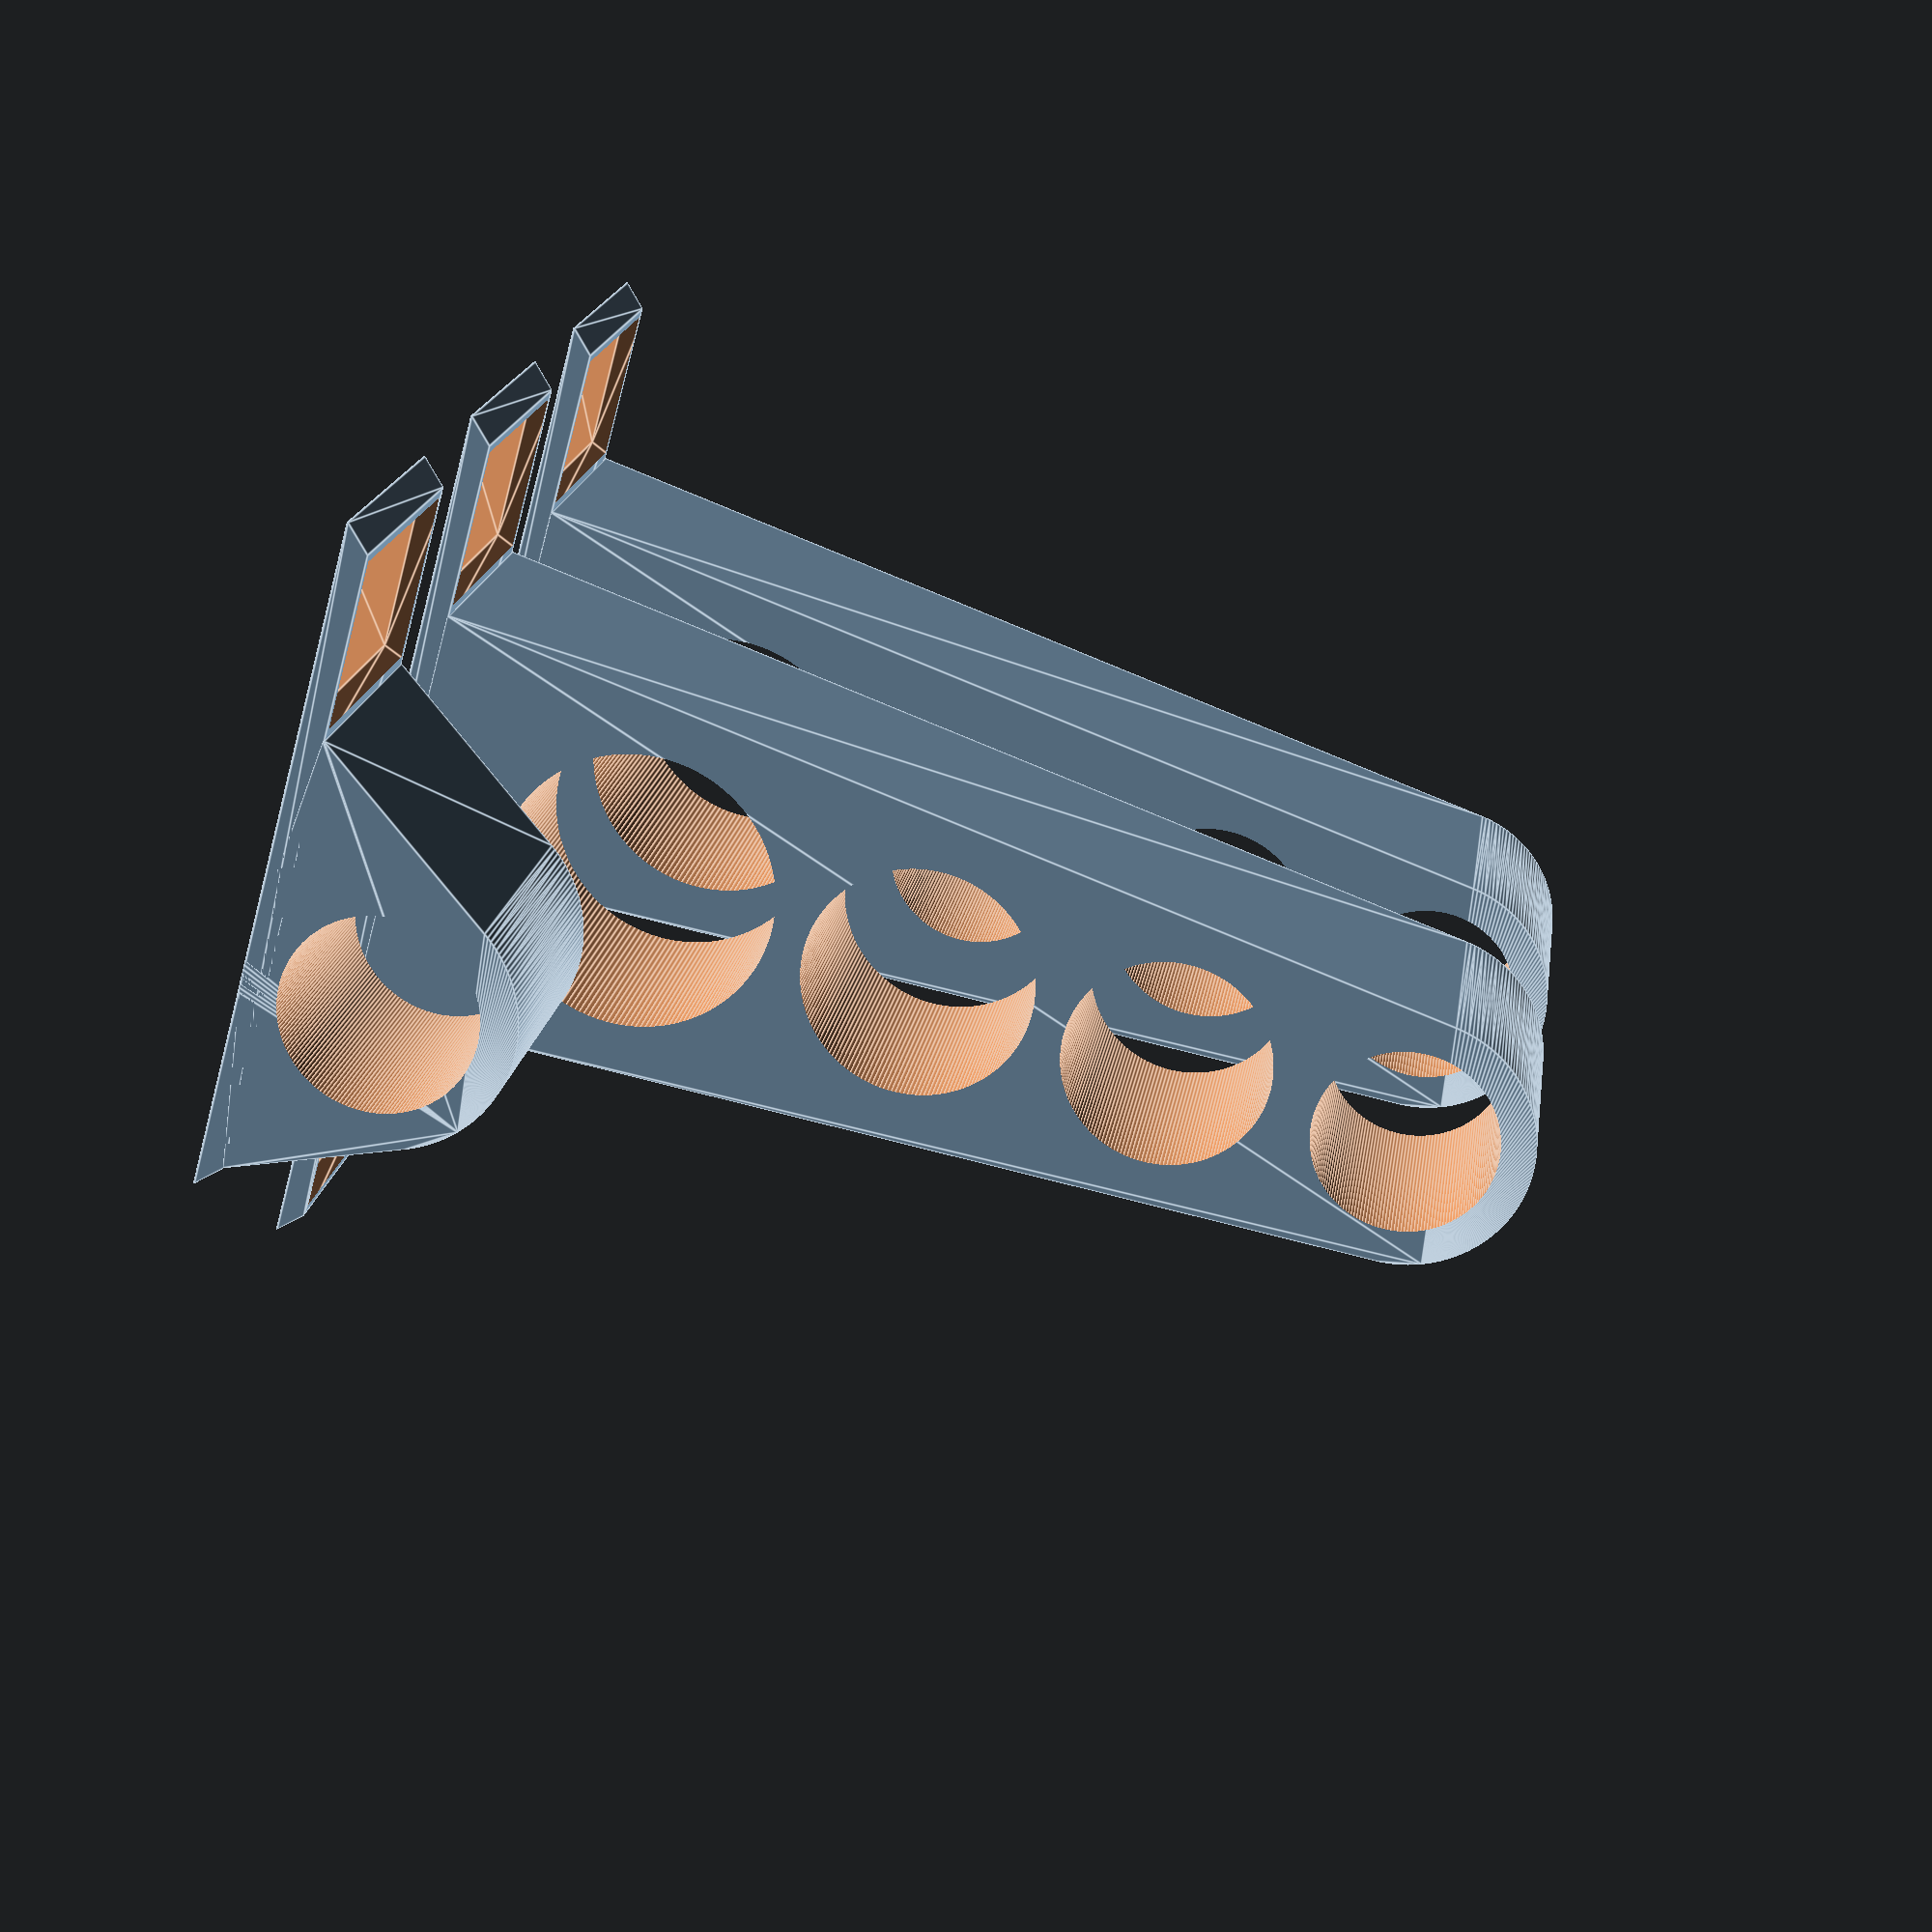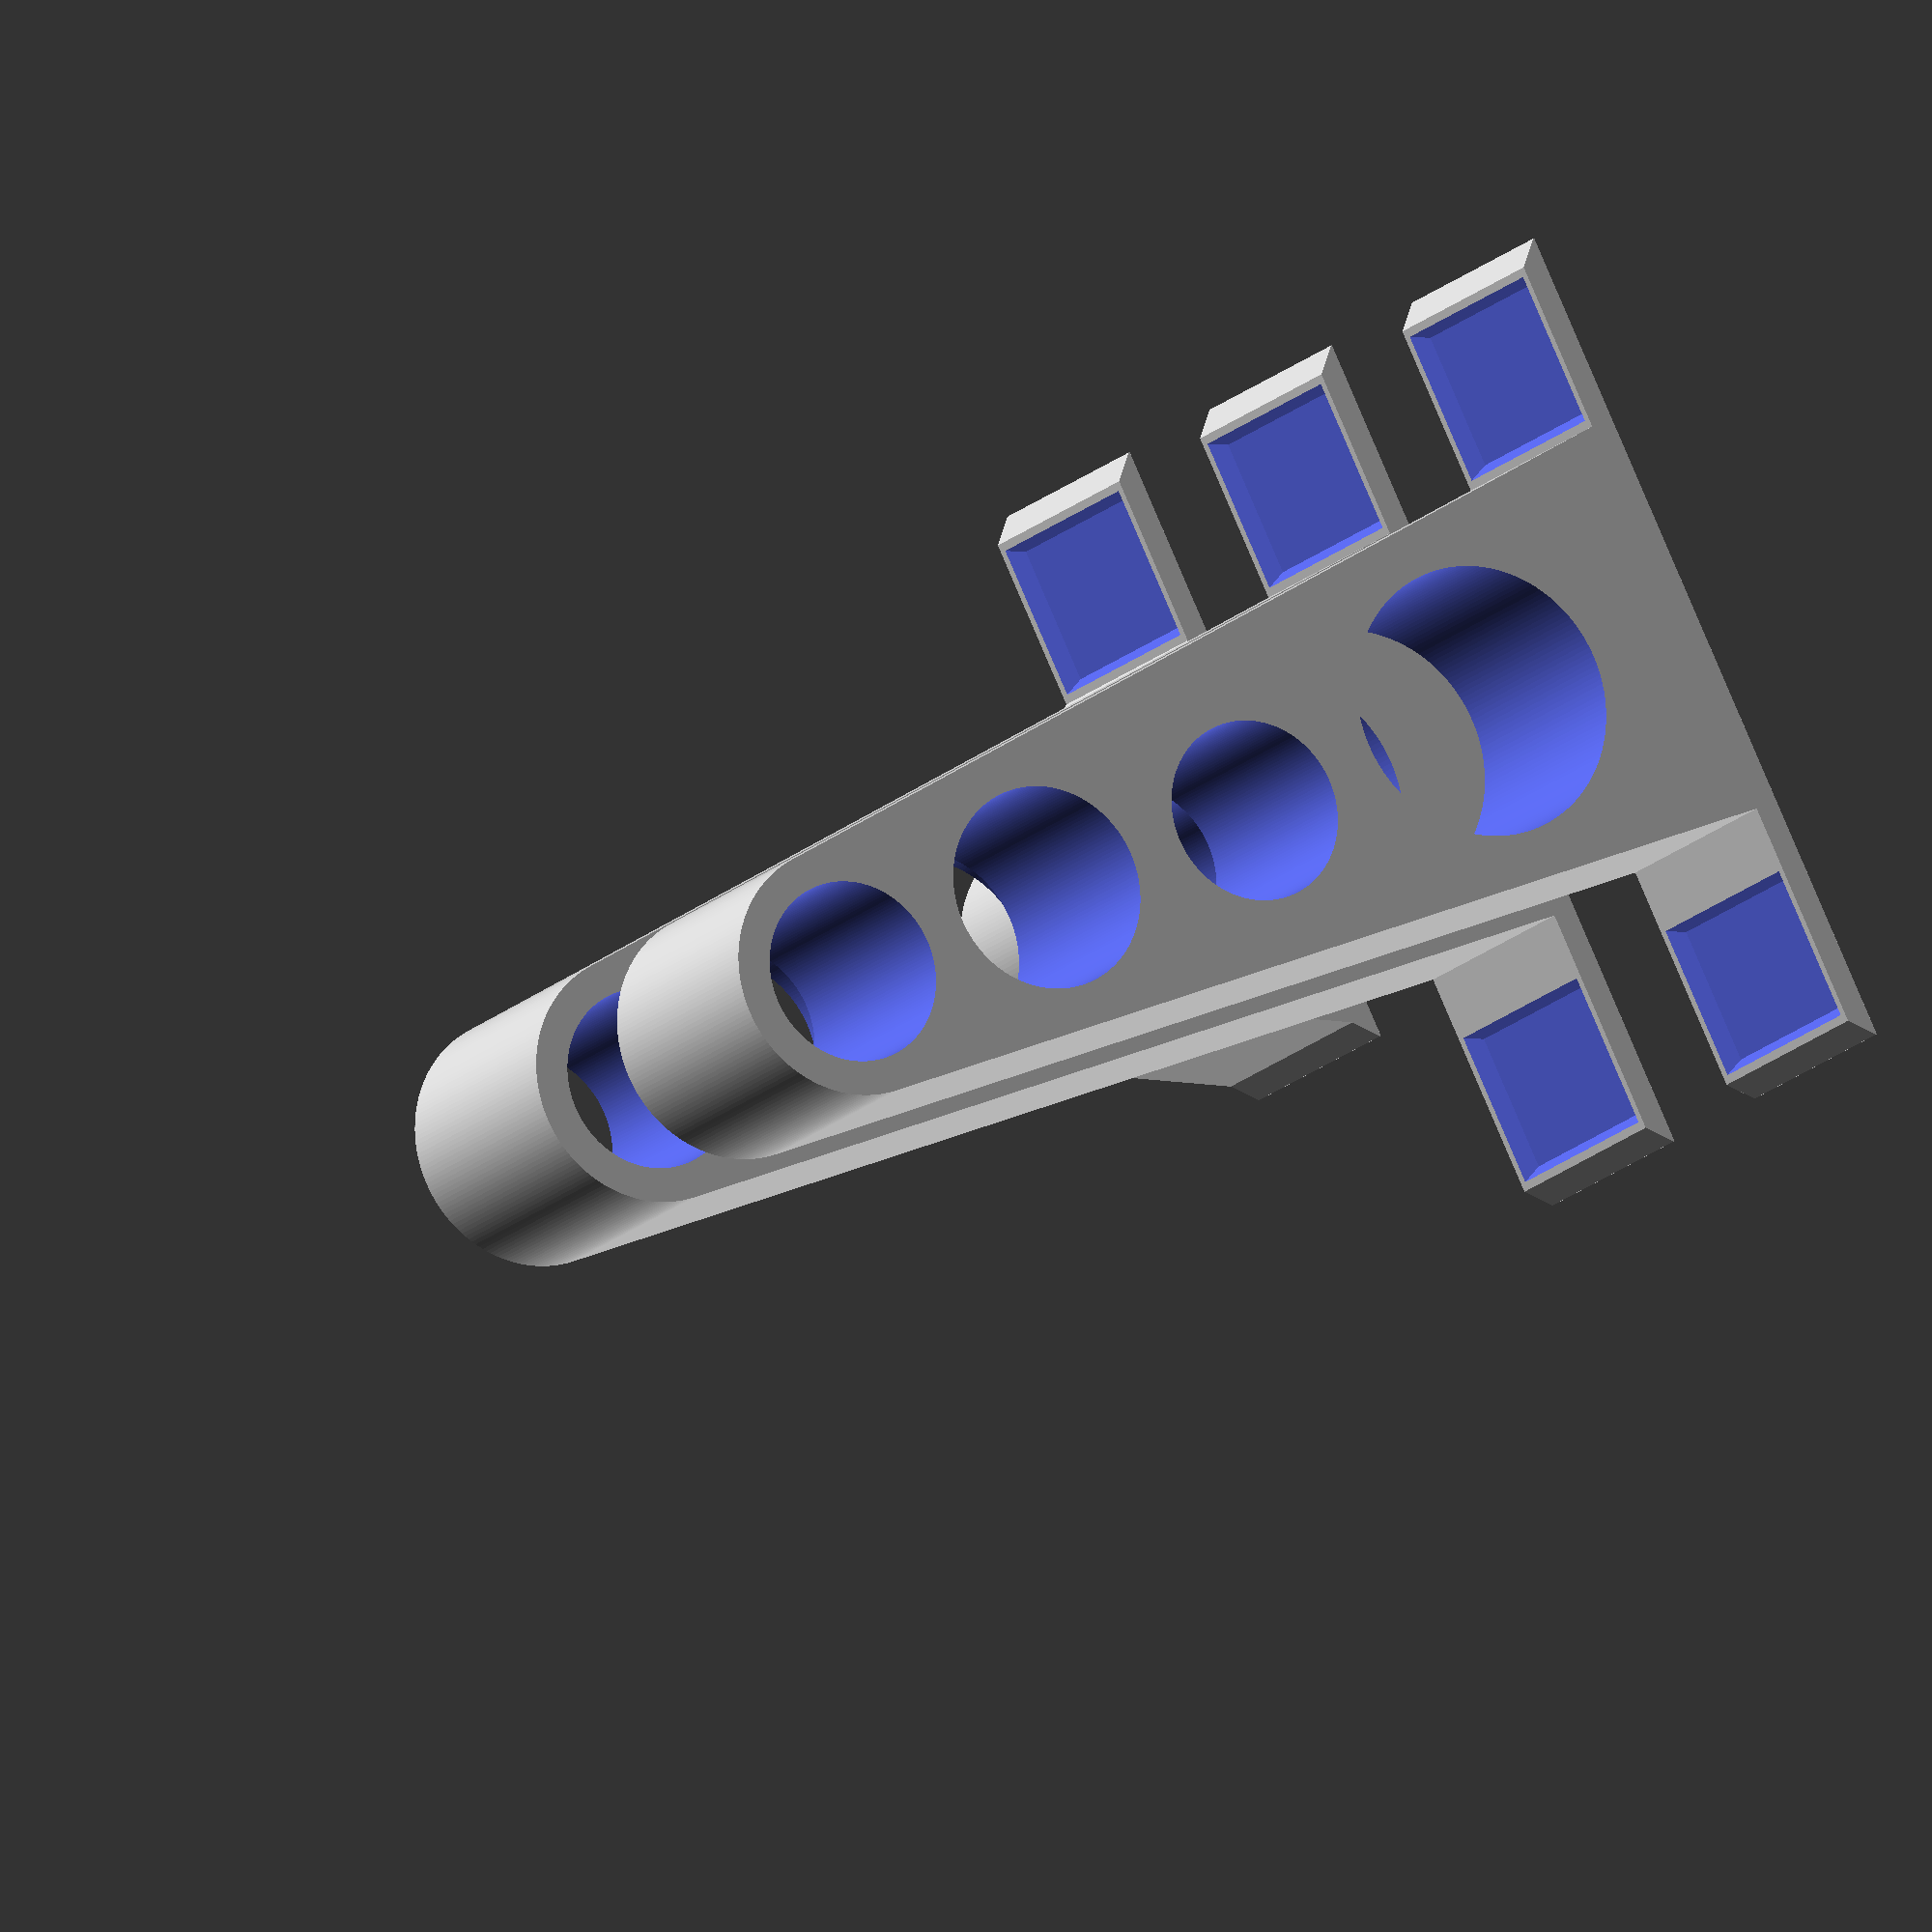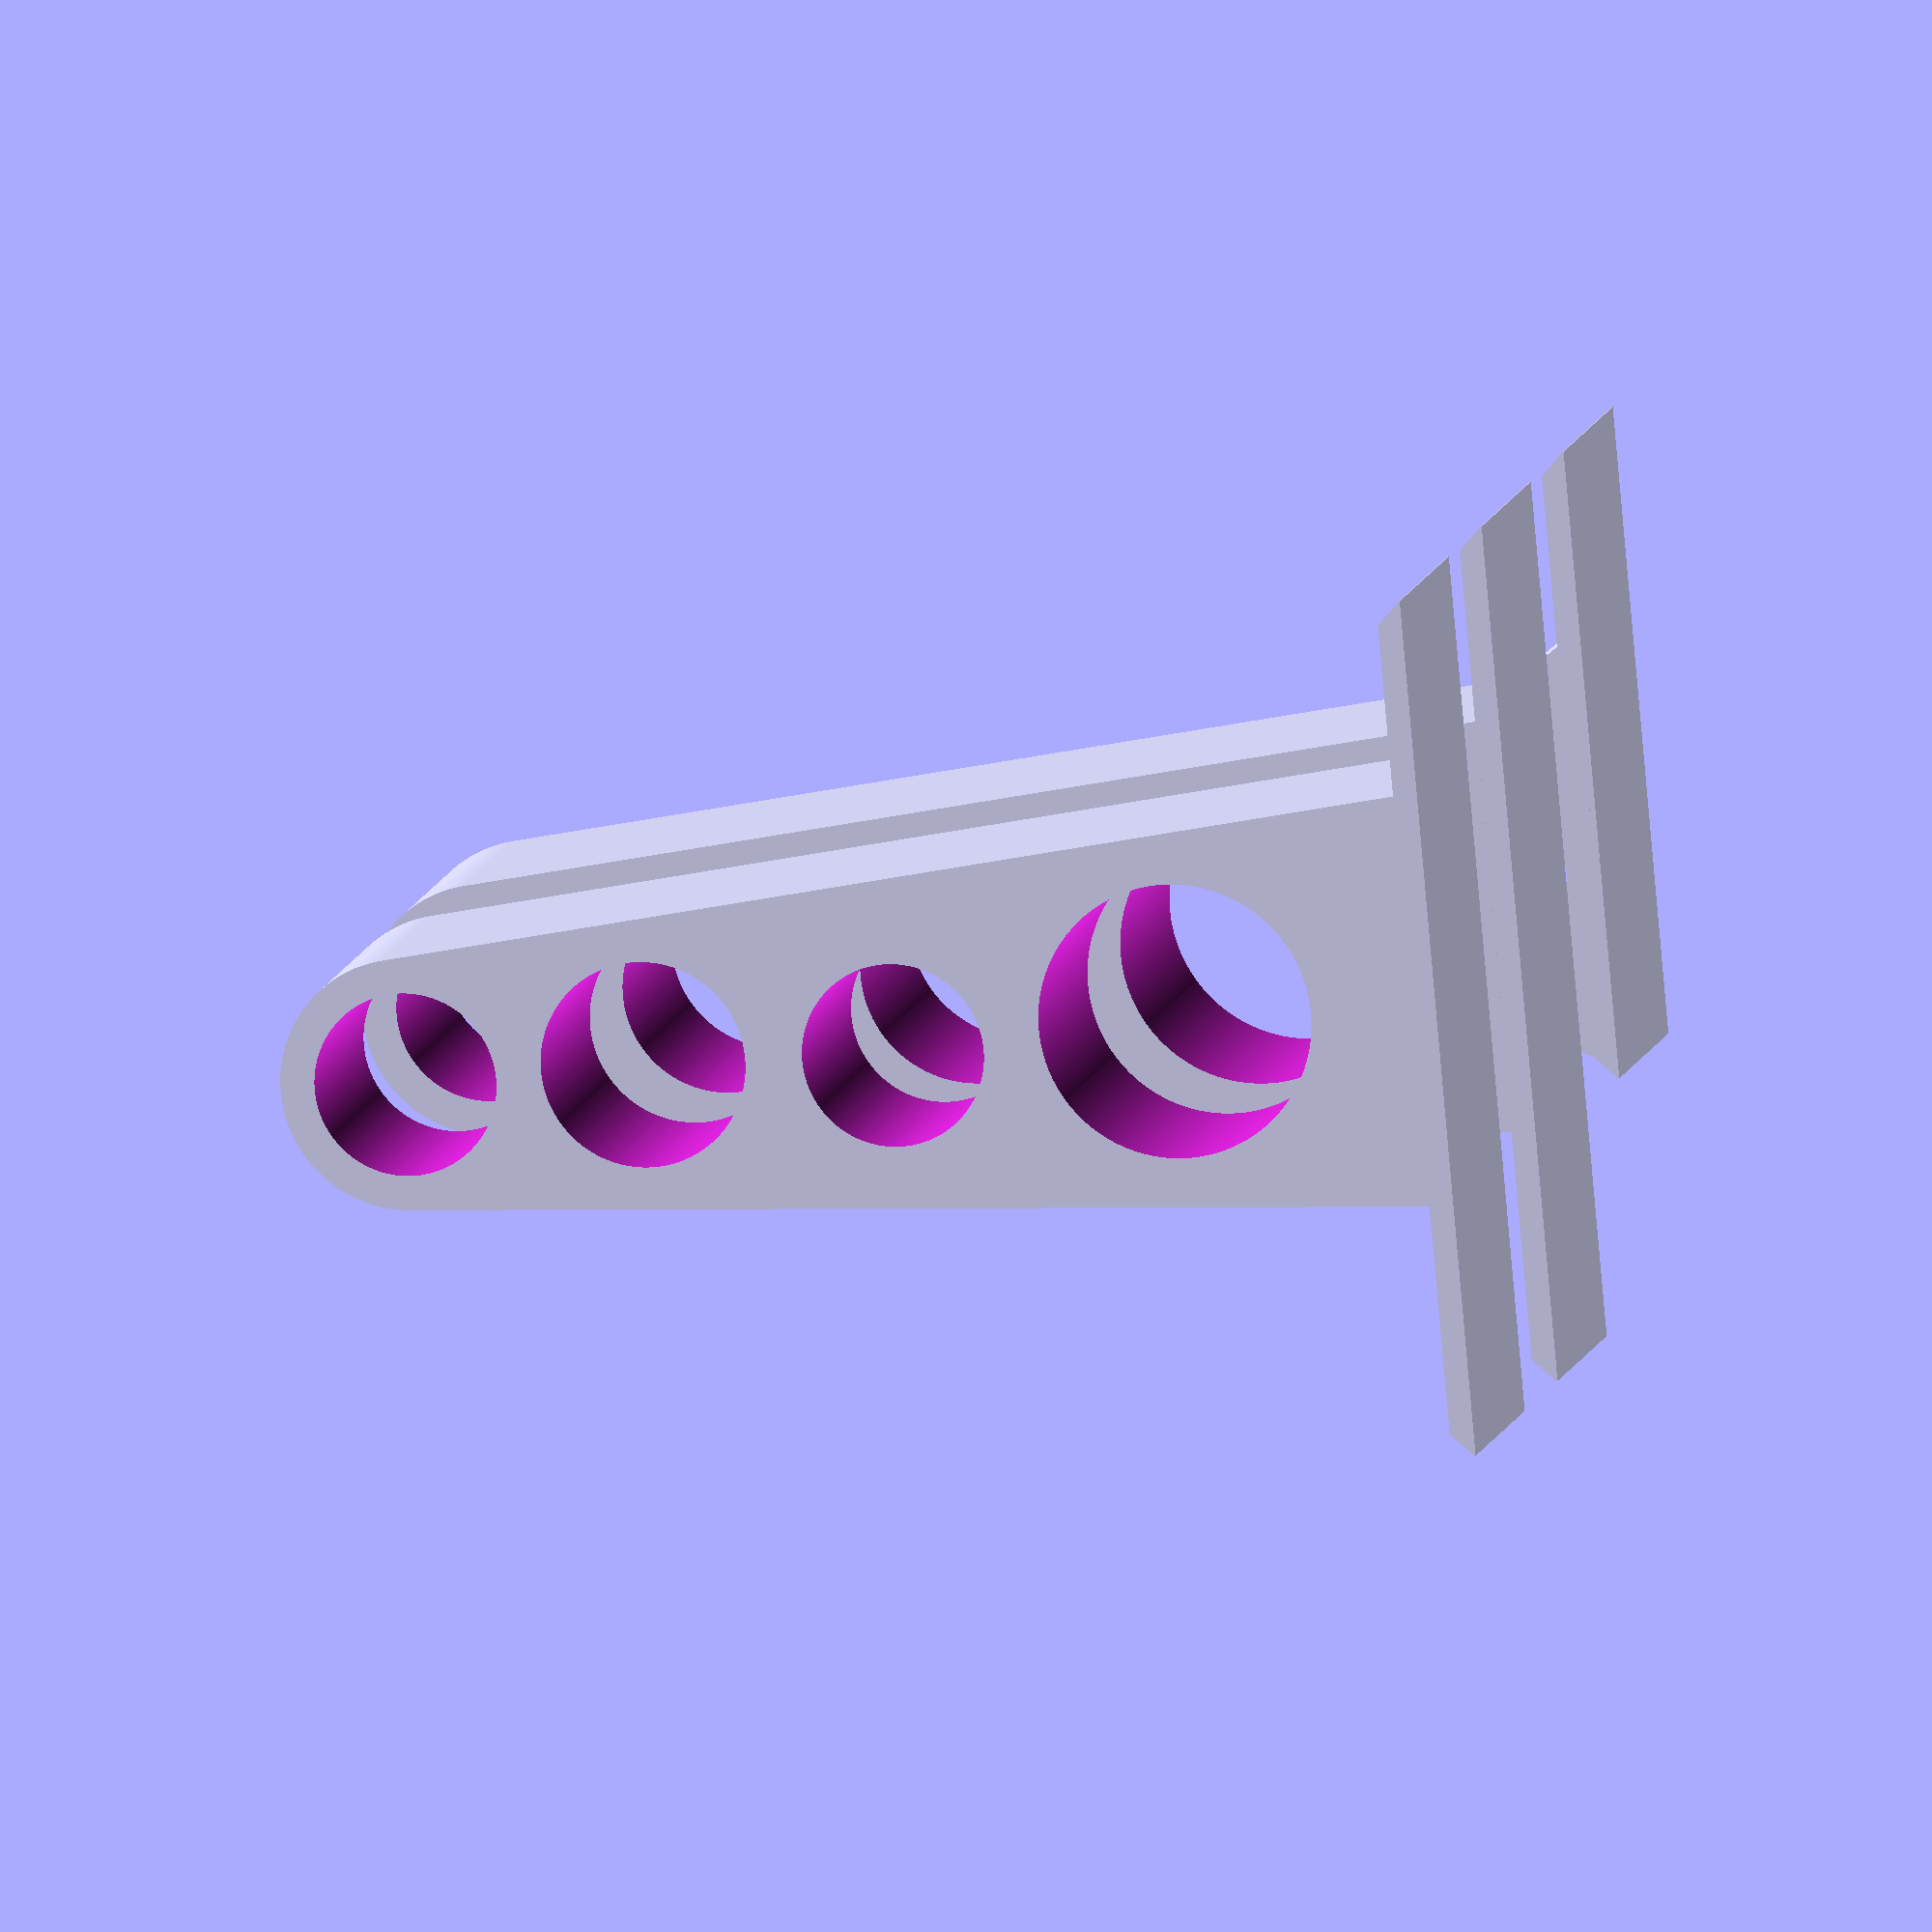
<openscad>
echo(version=version());
// Base Config
base_W = 24;
base_H_short = 55;
base_H_long = 75;
base_H_margin = 4;
base_T = 0.1;
default_r_x = 180;
default_r_y = 90;
default_dif_h = 50;
stapler_area_dep = -1.8;
stapler_area_len = 12;
stapler_area_W = 21;
stapler_area_T = 0;
pole_diameter = 16;
pole_r = pole_diameter / 2;
out_r = pole_r + 3;
$fn = 180;

// When you do rendering model, I sugest comment out(*) by model.
// ex) translate([-40, 0, 0]) uni... => *translate([-40, 0, 0]) uni...

// Standad model
translate([-40, 0, 0]) union(){
    // Base part
    difference() {
        // main object
        hull(){
            cube([base_W, base_H_short, base_T]);
            translate([0, 2, 2])cube([base_W, base_H_short - base_H_margin, base_T]);
        }
        // stapler_area
        rotate([default_r_x, 0, 0]) translate([0.6, -52.5, -0.8]) stapler_area(stapler_area_T,stapler_area_W,stapler_area_len,stapler_area_dep);
    }
    // holder part
    difference() {
        // main object
        hull(){
            translate([0, 2, 2]) cube([base_W, 36, base_T]);
            translate([0, 18, 11]) rotate([0, default_r_y, 0]) cylinder(h=base_W, r=out_r, center=false);
        }
        // pole hole
        translate([-5, 18, 11]) rotate([0, default_r_y, 0]) cylinder(h=default_dif_h, r=pole_r, center=false);
    }
}

// Large model
translate([0, 0, 0]) union(){
    // Base part
    difference() {
        // main object
        hull(){
            translate([0, -20, 0]) cube([base_W, base_H_long, base_T]);
            translate([0, -18, 2]) cube([base_W, base_H_long - base_H_margin, base_T]);
        }
        // stapler_areas
        rotate([default_r_x, 0, 0]) translate([0.6, -52.5, -0.8]) stapler_area(stapler_area_T,stapler_area_W,stapler_area_len,stapler_area_dep);
        rotate([default_r_x, 0, 0]) translate([0.6, 3.5, -0.8]) stapler_area(stapler_area_T,stapler_area_W,stapler_area_len,stapler_area_dep);
    }
    // holder part
    difference() {
        // main object
        hull(){
            translate([0, 2, 2])cube([base_W, 36, base_T]);
            translate([0, 18, 91]) rotate([0, default_r_y, 0]) cylinder(h=base_W, r=out_r, center=false);
        }
        // pole hole
        translate([-5, 18, 91]) rotate([0, default_r_y, 0]) cylinder(h=default_dif_h, r=pole_r, center=false);
        // weight saving hole
        translate([-5, 18.5, 70]) rotate([0, default_r_y, 0]) cylinder(h=default_dif_h, r=pole_r+1, center=false);
        translate([-5, 19, 48]) rotate([0, default_r_y, 0]) cylinder(h=default_dif_h, r=pole_r+2, center=false);
        translate([-5, 19.5, 23]) rotate([0, default_r_y, 0]) cylinder(h=default_dif_h, r=pole_r+4, center=false);
    }
}

// Twin model
translate([40, 0, 0]) union(){
    // Base part
    difference() {
        // main object
        hull(){
            translate([0, -20, 0]) cube([base_W, base_H_long, base_T]);
            translate([0, -18, 2]) cube([base_W, base_H_long - base_H_margin, base_T]);
        }
        // stapler_areas
        rotate([default_r_x, 0, 0]) translate([0.6, -52.5, -0.8]) stapler_area(stapler_area_T,stapler_area_W,stapler_area_len,stapler_area_dep);
        rotate([default_r_x, 0, 0]) translate([0.6, 3.5, -0.8]) stapler_area(stapler_area_T,stapler_area_W,stapler_area_len,stapler_area_dep);
    }
    // holder part
    difference() {
        // main object
        hull(){
            translate([0, 2, 2])cube([base_W, 36, base_T]);
            translate([0, 18, 91]) rotate([0, default_r_y, 0]) cylinder(h=base_W, r=out_r, center=false);
        }
        // pole hole
        translate([-5, 18, 91]) rotate([0, default_r_y, 0]) cylinder(h=default_dif_h, r=pole_r, center=false);
        // weight saving hole
        translate([-5, 18.5, 70]) rotate([0, default_r_y, 0]) cylinder(h=default_dif_h, r=pole_r+1, center=false);
        // pole hole
        translate([-5, 18, 48]) rotate([0, default_r_y, 0]) cylinder(h=default_dif_h, r=pole_r, center=false);
        // weight saving hole
        translate([-5, 19.5, 23]) rotate([0, default_r_y, 0]) cylinder(h=default_dif_h, r=pole_r+4, center=false);
    }
}

module stapler_area(bt,bw,ds,dt) {
    hull() {
        translate([0, 0, -1.8]) cube([bw - dt, ds + 2, 0.1]);
        translate([1, 1, 0]) cube([bw, ds, 0.1]);
    }
}

</openscad>
<views>
elev=278.4 azim=62.7 roll=287.0 proj=p view=edges
elev=326.7 azim=317.9 roll=53.9 proj=o view=solid
elev=17.3 azim=26.3 roll=101.4 proj=o view=solid
</views>
